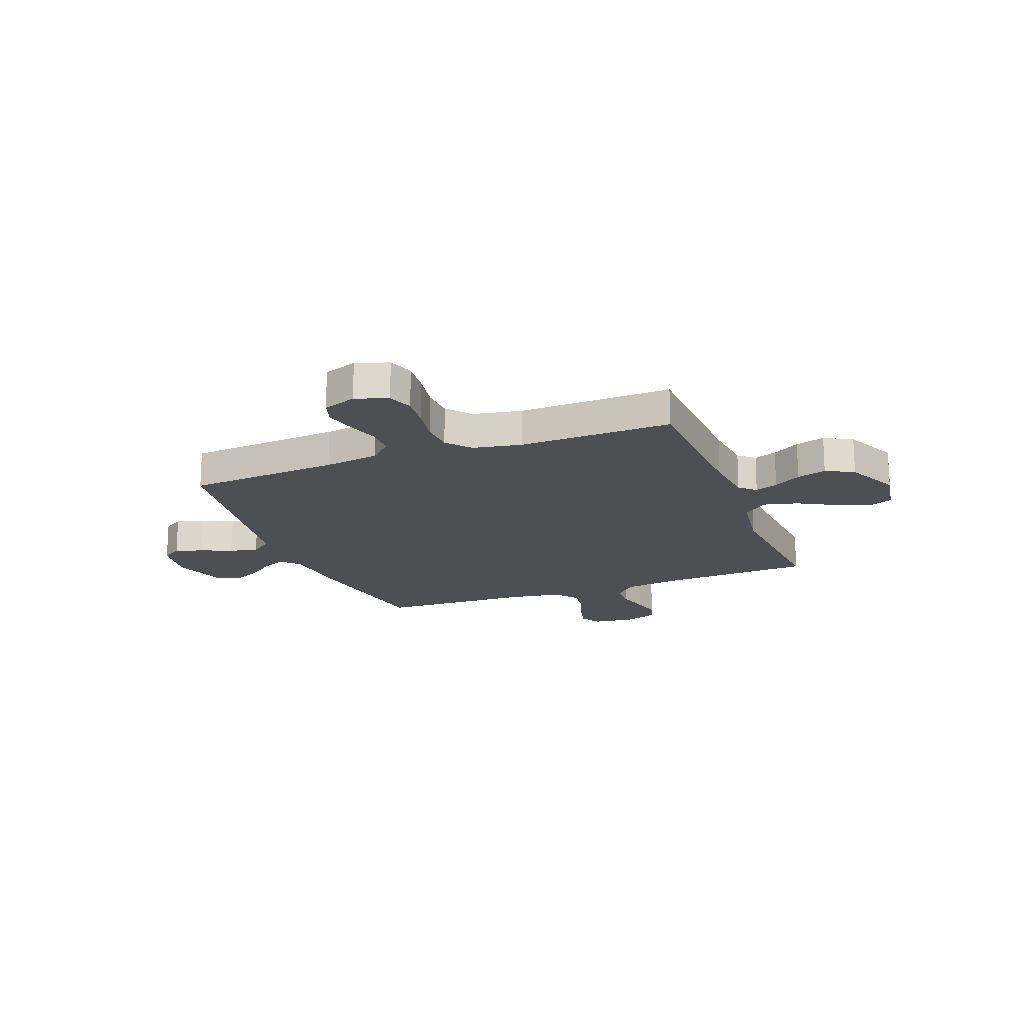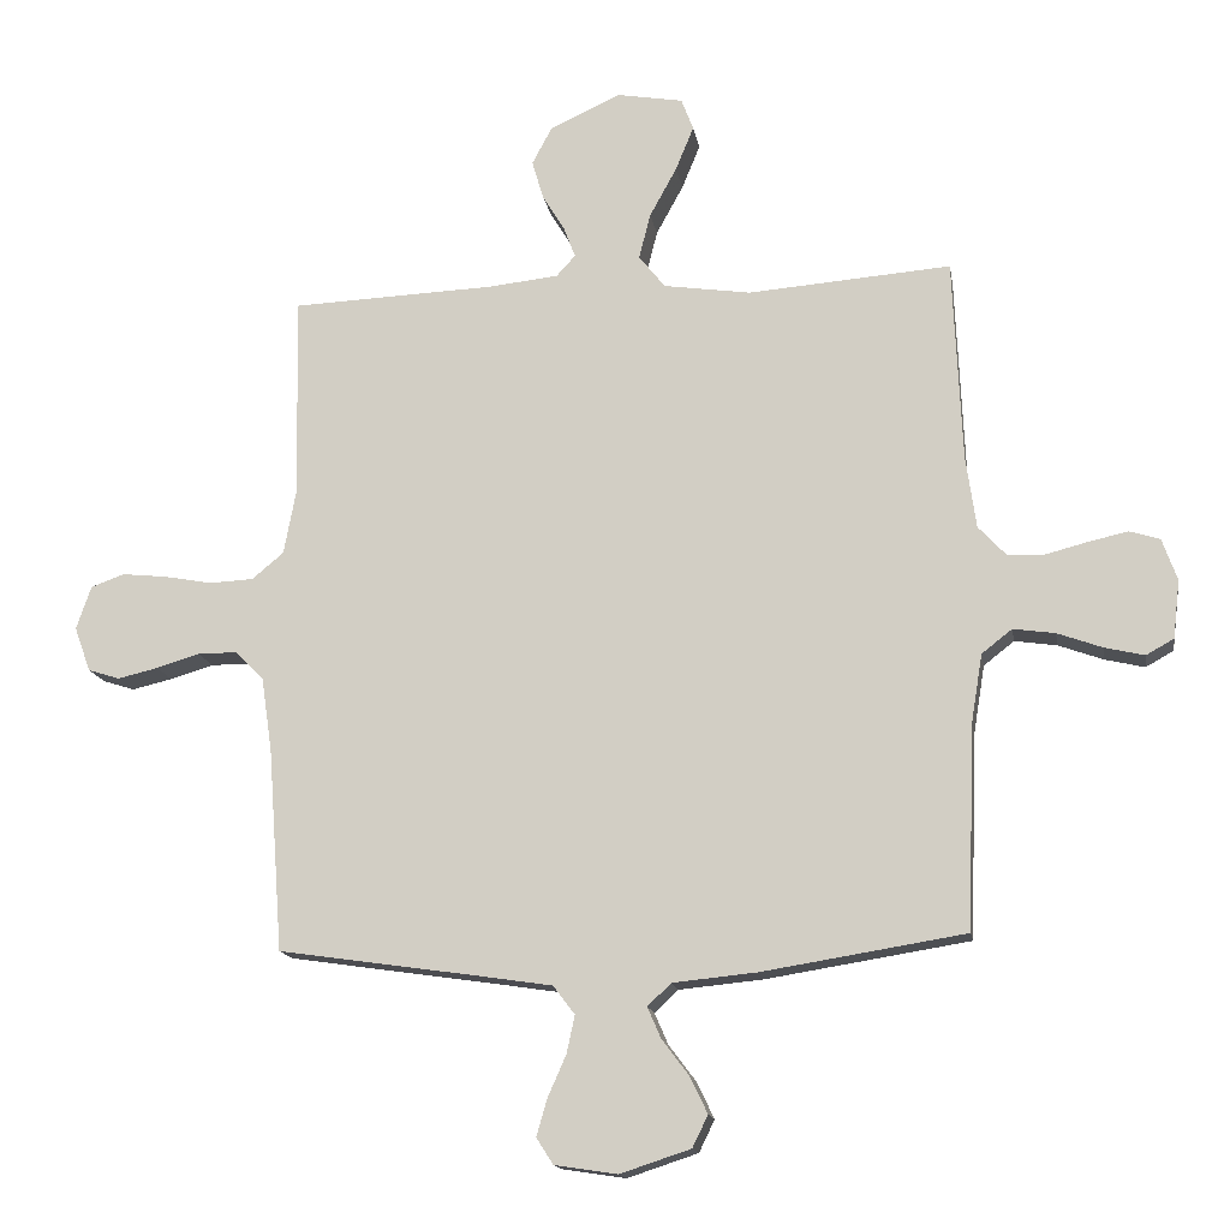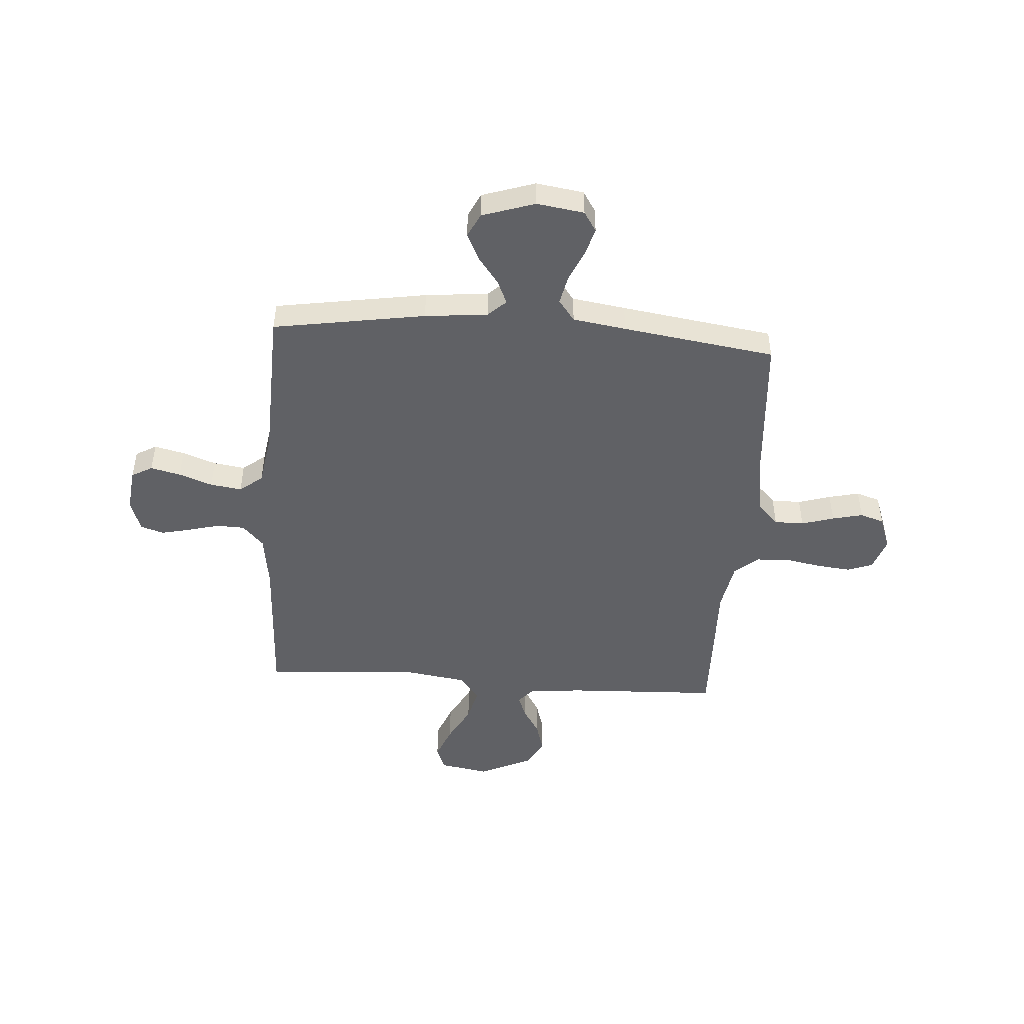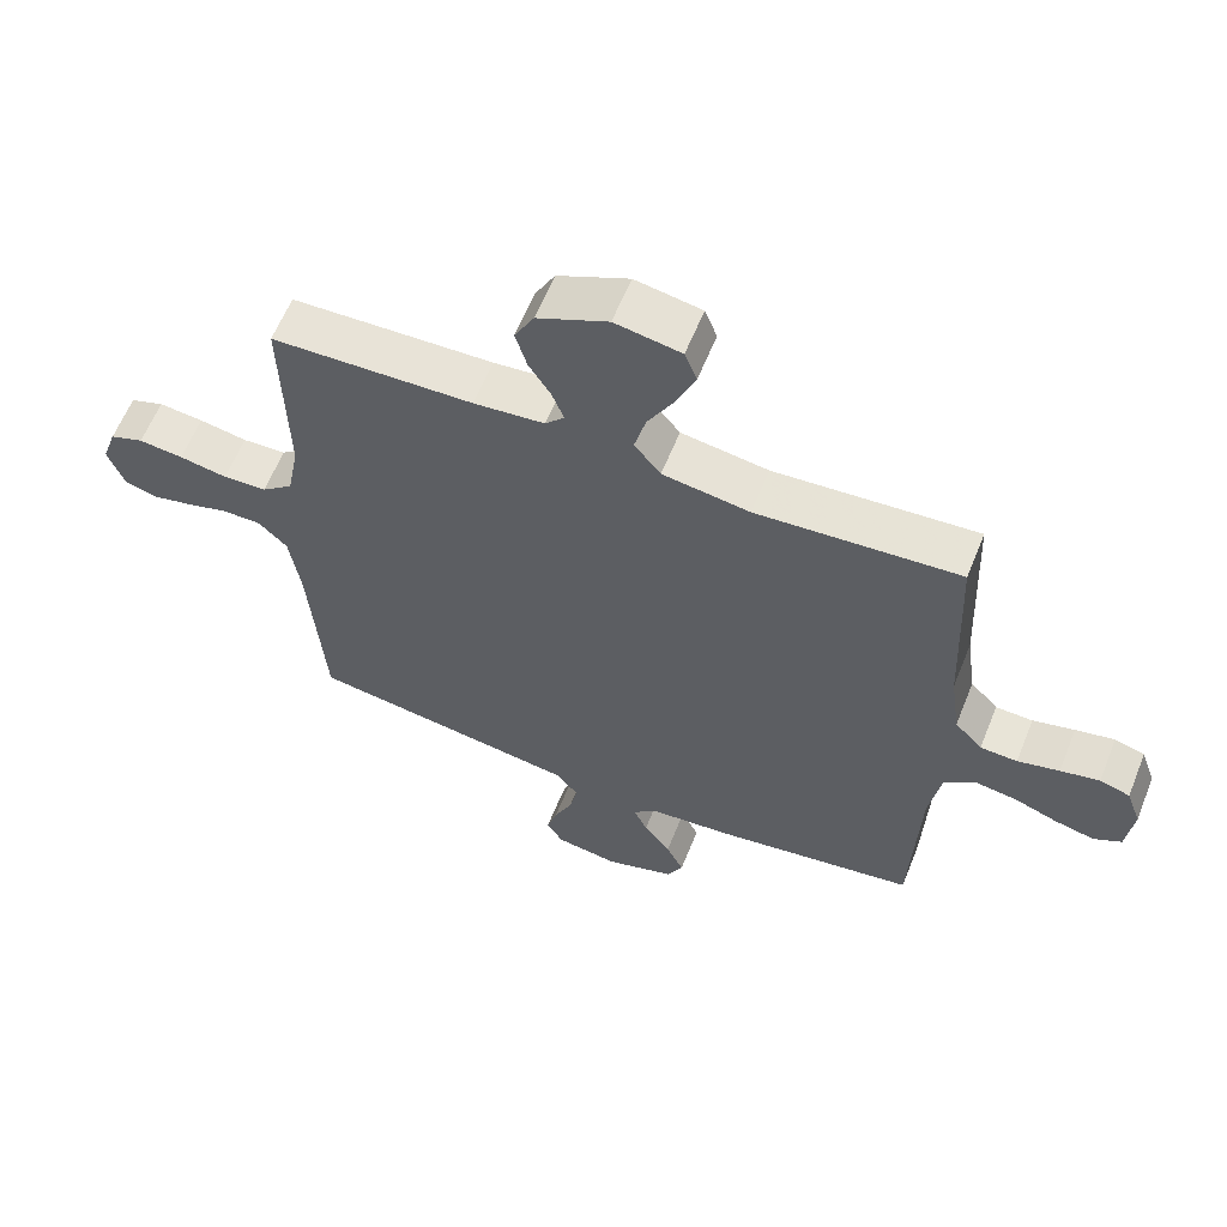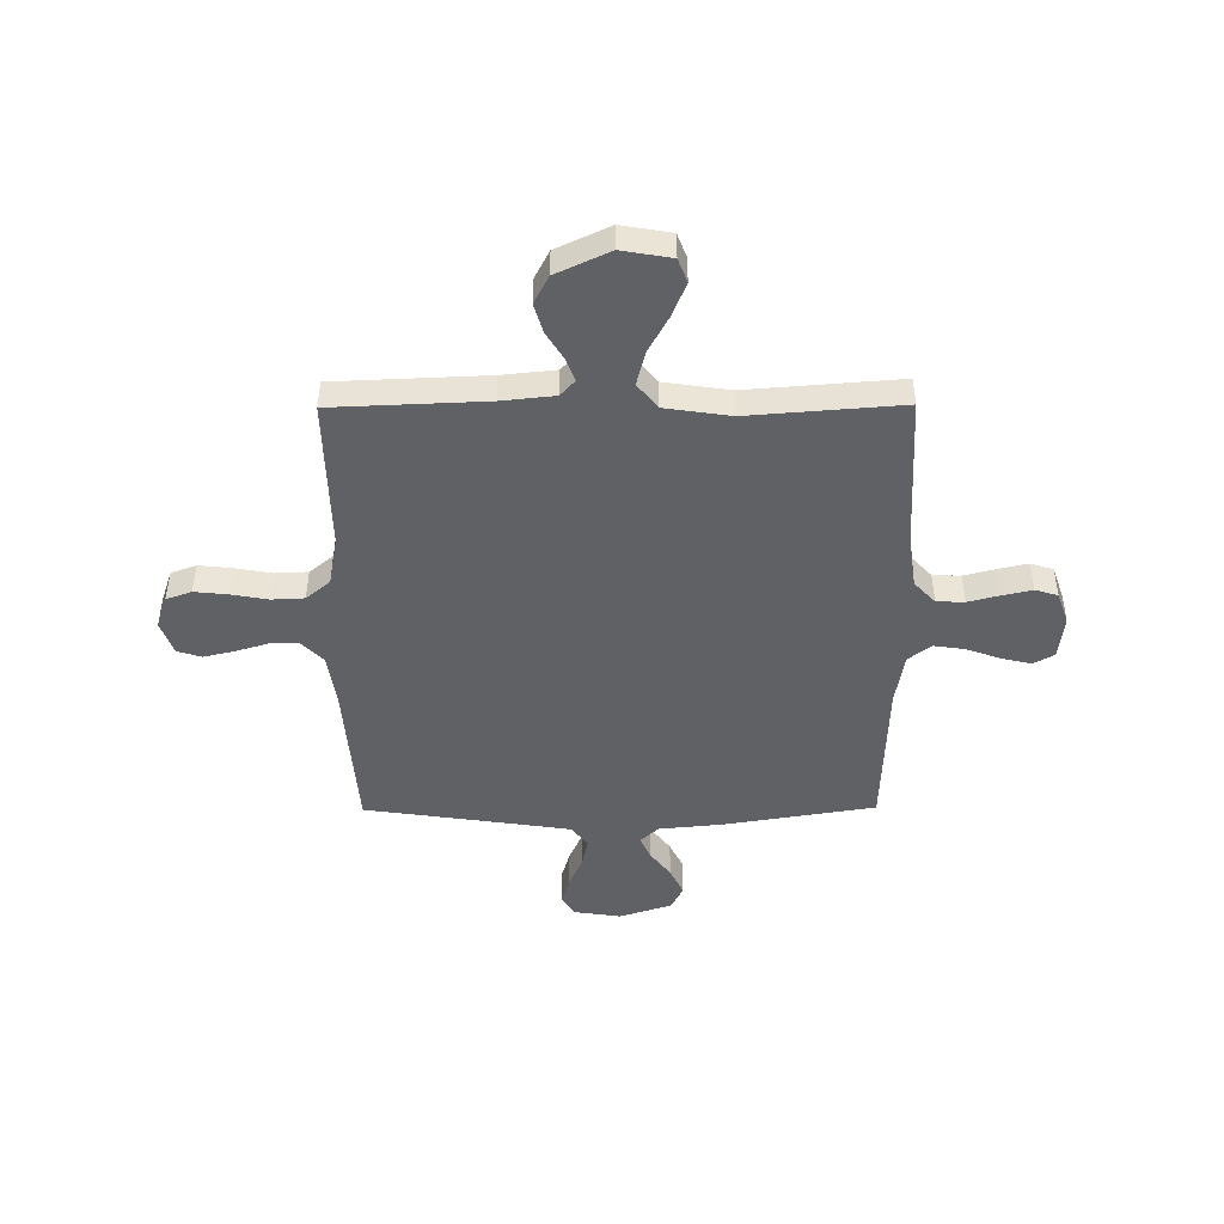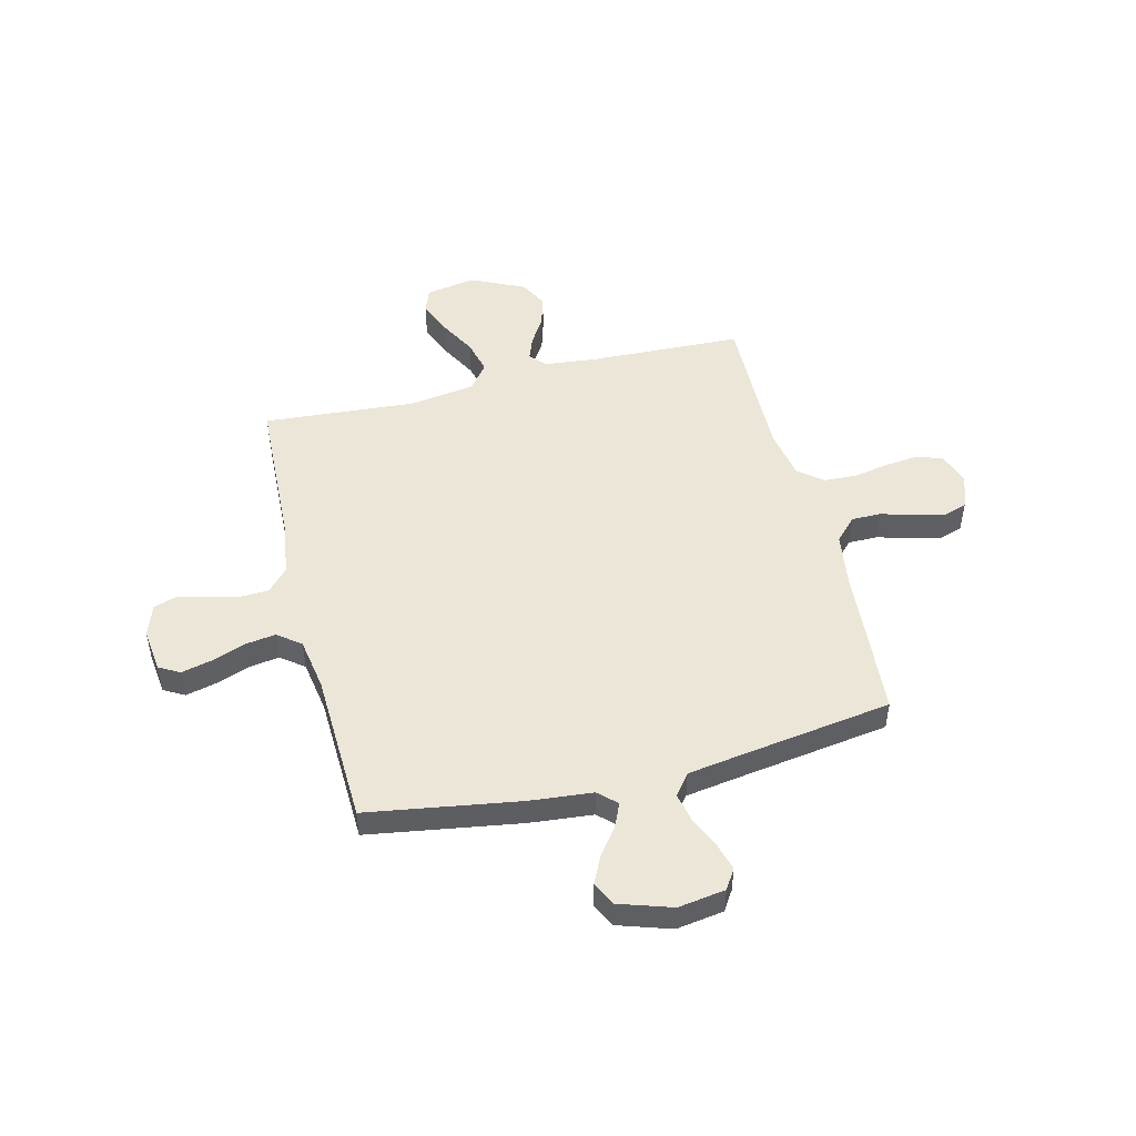
<metadata>
{"format":"obj","ext":"obj","renderer":"f3d","projection":"perspective","resolution":1024,"background":"white","views":[{"elev":-18.1,"azim":-69.0,"up":"+Y"},{"elev":-15.2,"azim":9.4,"up":"+Z"},{"elev":-47.9,"azim":176.0,"up":"+Y"},{"elev":61.3,"azim":21.9,"up":"+Z"},{"elev":-46.6,"azim":0.4,"up":"+Y"},{"elev":49.5,"azim":166.0,"up":"+Y"}]}
</metadata>
<code>
v -0.5 0.07 -0.5
v -0.522 0.07 -0.2
v -0.538 0.07 -0.091
v -0.58 0.07 -0.048
v -0.638 0.07 -0.048
v -0.702 0.07 -0.067
v -0.762 0.07 -0.081
v -0.809 0.07 -0.066
v -0.833 0.07 0
v -0.811 0.07 0.064
v -0.761 0.07 0.082
v -0.695 0.07 0.075
v -0.624 0.07 0.062
v -0.559 0.07 0.065
v -0.512 0.07 0.104
v -0.494 0.07 0.2
v -0.5 0.07 0.5
v -0.2 0.07 0.512
v -0.095 0.07 0.523
v -0.067 0.07 0.554
v -0.084 0.07 0.599
v -0.117 0.07 0.653
v -0.134 0.07 0.711
v -0.105 0.07 0.766
v 0 0.07 0.815
v 0.098 0.07 0.798
v 0.116 0.07 0.751
v 0.089 0.07 0.685
v 0.049 0.07 0.612
v 0.032 0.07 0.545
v 0.071 0.07 0.496
v 0.2 0.07 0.477
v 0.5 0.07 0.5
v 0.513 0.07 0.2
v 0.528 0.07 0.093
v 0.569 0.07 0.049
v 0.624 0.07 0.047
v 0.686 0.07 0.063
v 0.744 0.07 0.076
v 0.789 0.07 0.062
v 0.811 0.07 0
v 0.801 0.07 -0.086
v 0.76 0.07 -0.109
v 0.701 0.07 -0.095
v 0.635 0.07 -0.071
v 0.573 0.07 -0.062
v 0.528 0.07 -0.097
v 0.511 0.07 -0.2
v 0.5 0.07 -0.5
v 0.2 0.07 -0.548
v 0.076 0.07 -0.56
v 0.041 0.07 -0.593
v 0.061 0.07 -0.639
v 0.101 0.07 -0.692
v 0.127 0.07 -0.746
v 0.104 0.07 -0.793
v 0 0.07 -0.827
v -0.093 0.07 -0.813
v -0.118 0.07 -0.774
v -0.102 0.07 -0.719
v -0.075 0.07 -0.658
v -0.063 0.07 -0.602
v -0.095 0.07 -0.56
v -0.2 0.07 -0.544
v -0.5 0 -0.5
v -0.522 0 -0.2
v -0.538 0 -0.091
v -0.58 0 -0.048
v -0.638 0 -0.048
v -0.702 0 -0.067
v -0.762 0 -0.081
v -0.809 0 -0.066
v -0.833 0 0
v -0.811 0 0.064
v -0.761 0 0.082
v -0.695 0 0.075
v -0.624 0 0.062
v -0.559 0 0.065
v -0.512 0 0.104
v -0.494 0 0.2
v -0.5 0 0.5
v -0.2 0 0.512
v -0.095 0 0.523
v -0.067 0 0.554
v -0.084 0 0.599
v -0.117 0 0.653
v -0.134 0 0.711
v -0.105 0 0.766
v 0 0 0.815
v 0.098 0 0.798
v 0.116 0 0.751
v 0.089 0 0.685
v 0.049 0 0.612
v 0.032 0 0.545
v 0.071 0 0.496
v 0.2 0 0.477
v 0.5 0 0.5
v 0.513 0 0.2
v 0.528 0 0.093
v 0.569 0 0.049
v 0.624 0 0.047
v 0.686 0 0.063
v 0.744 0 0.076
v 0.789 0 0.062
v 0.811 0 0
v 0.801 0 -0.086
v 0.76 0 -0.109
v 0.701 0 -0.095
v 0.635 0 -0.071
v 0.573 0 -0.062
v 0.528 0 -0.097
v 0.511 0 -0.2
v 0.5 0 -0.5
v 0.2 0 -0.548
v 0.076 0 -0.56
v 0.041 0 -0.593
v 0.061 0 -0.639
v 0.101 0 -0.692
v 0.127 0 -0.746
v 0.104 0 -0.793
v 0 0 -0.827
v -0.093 0 -0.813
v -0.118 0 -0.774
v -0.102 0 -0.719
v -0.075 0 -0.658
v -0.063 0 -0.602
v -0.095 0 -0.56
v -0.2 0 -0.544
f 59 60 61
f 58 59 61
f 57 58 61
f 56 57 61
f 55 56 61
f 54 55 61
f 53 54 61
f 52 53 61 62
f 51 52 62 63
f 51 63 64
f 50 51 64
f 49 50 64
f 48 49 64
f 43 44 45
f 42 43 45
f 41 42 45
f 40 41 45
f 39 40 45
f 38 39 45
f 37 38 45
f 36 37 45 46
f 35 36 46 47
f 32 33 34
f 64 1 2
f 48 64 2
f 47 48 2
f 35 47 2
f 34 35 2
f 32 34 2
f 31 32 2
f 27 28 29
f 26 27 29
f 25 26 29
f 24 25 29
f 23 24 29
f 22 23 29
f 21 22 29
f 16 17 18
f 15 16 18 19
f 11 12 13
f 10 11 13
f 9 10 13
f 8 9 13
f 7 8 13
f 6 7 13
f 5 6 13
f 4 5 13 14
f 3 4 14 15
f 3 15 19
f 2 3 19
f 31 2 19
f 30 31 19
f 29 30 19 20
f 20 21 29
f 125 124 123
f 125 123 122
f 125 122 121
f 125 121 120
f 125 120 119
f 125 119 118
f 125 118 117
f 126 125 117 116
f 127 126 116 115
f 128 127 115
f 128 115 114
f 128 114 113
f 128 113 112
f 109 108 107
f 109 107 106
f 109 106 105
f 109 105 104
f 109 104 103
f 109 103 102
f 109 102 101
f 110 109 101 100
f 111 110 100 99
f 98 97 96
f 66 65 128
f 66 128 112
f 66 112 111
f 66 111 99
f 66 99 98
f 66 98 96
f 66 96 95
f 93 92 91
f 93 91 90
f 93 90 89
f 93 89 88
f 93 88 87
f 93 87 86
f 93 86 85
f 82 81 80
f 83 82 80 79
f 77 76 75
f 77 75 74
f 77 74 73
f 77 73 72
f 77 72 71
f 77 71 70
f 77 70 69
f 78 77 69 68
f 79 78 68 67
f 83 79 67
f 83 67 66
f 83 66 95
f 83 95 94
f 84 83 94 93
f 93 85 84
f 1 65 66 2
f 2 66 67 3
f 3 67 68 4
f 4 68 69 5
f 5 69 70 6
f 6 70 71 7
f 7 71 72 8
f 8 72 73 9
f 9 73 74 10
f 10 74 75 11
f 11 75 76 12
f 12 76 77 13
f 13 77 78 14
f 14 78 79 15
f 15 79 80 16
f 16 80 81 17
f 17 81 82 18
f 18 82 83 19
f 19 83 84 20
f 20 84 85 21
f 21 85 86 22
f 22 86 87 23
f 23 87 88 24
f 24 88 89 25
f 25 89 90 26
f 26 90 91 27
f 27 91 92 28
f 28 92 93 29
f 29 93 94 30
f 30 94 95 31
f 31 95 96 32
f 32 96 97 33
f 33 97 98 34
f 34 98 99 35
f 35 99 100 36
f 36 100 101 37
f 37 101 102 38
f 38 102 103 39
f 39 103 104 40
f 40 104 105 41
f 41 105 106 42
f 42 106 107 43
f 43 107 108 44
f 44 108 109 45
f 45 109 110 46
f 46 110 111 47
f 47 111 112 48
f 48 112 113 49
f 49 113 114 50
f 50 114 115 51
f 51 115 116 52
f 52 116 117 53
f 53 117 118 54
f 54 118 119 55
f 55 119 120 56
f 56 120 121 57
f 57 121 122 58
f 58 122 123 59
f 59 123 124 60
f 60 124 125 61
f 61 125 126 62
f 62 126 127 63
f 63 127 128 64
f 64 128 65 1

</code>
